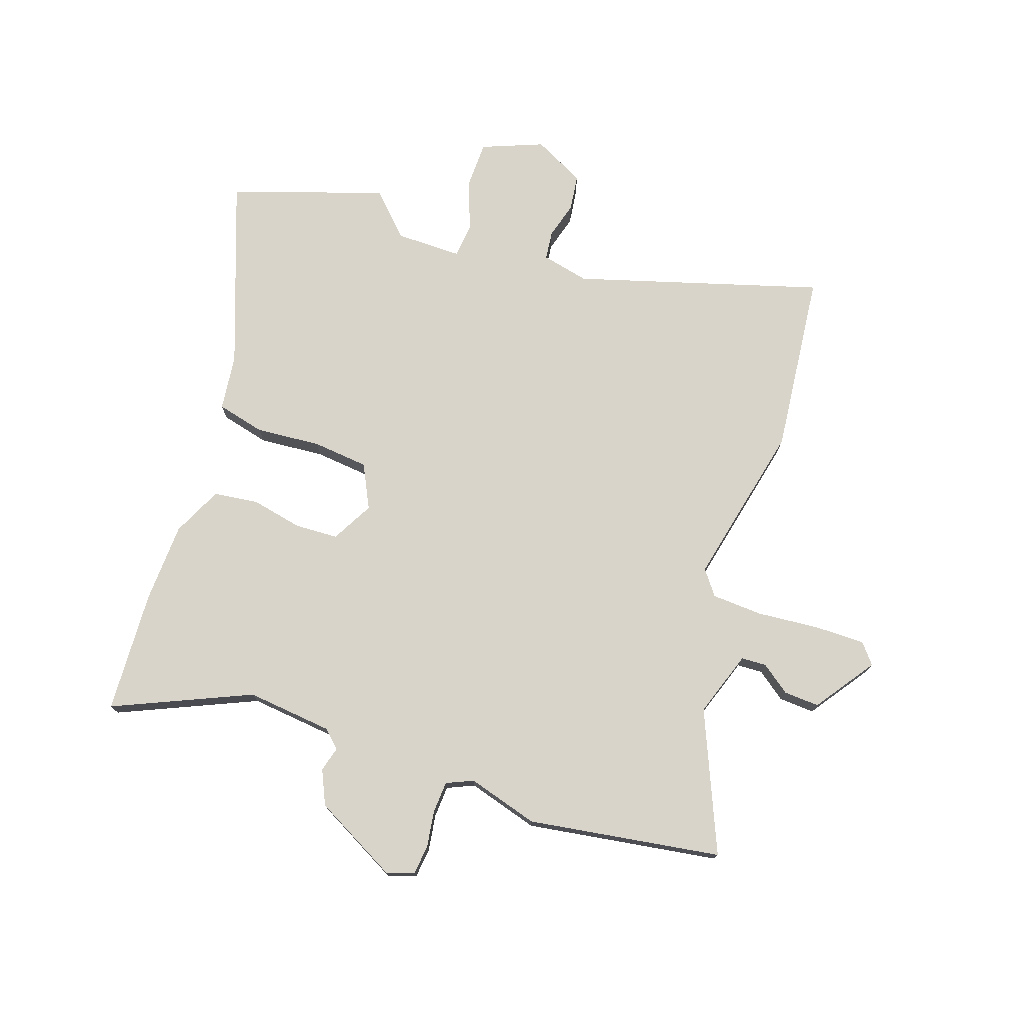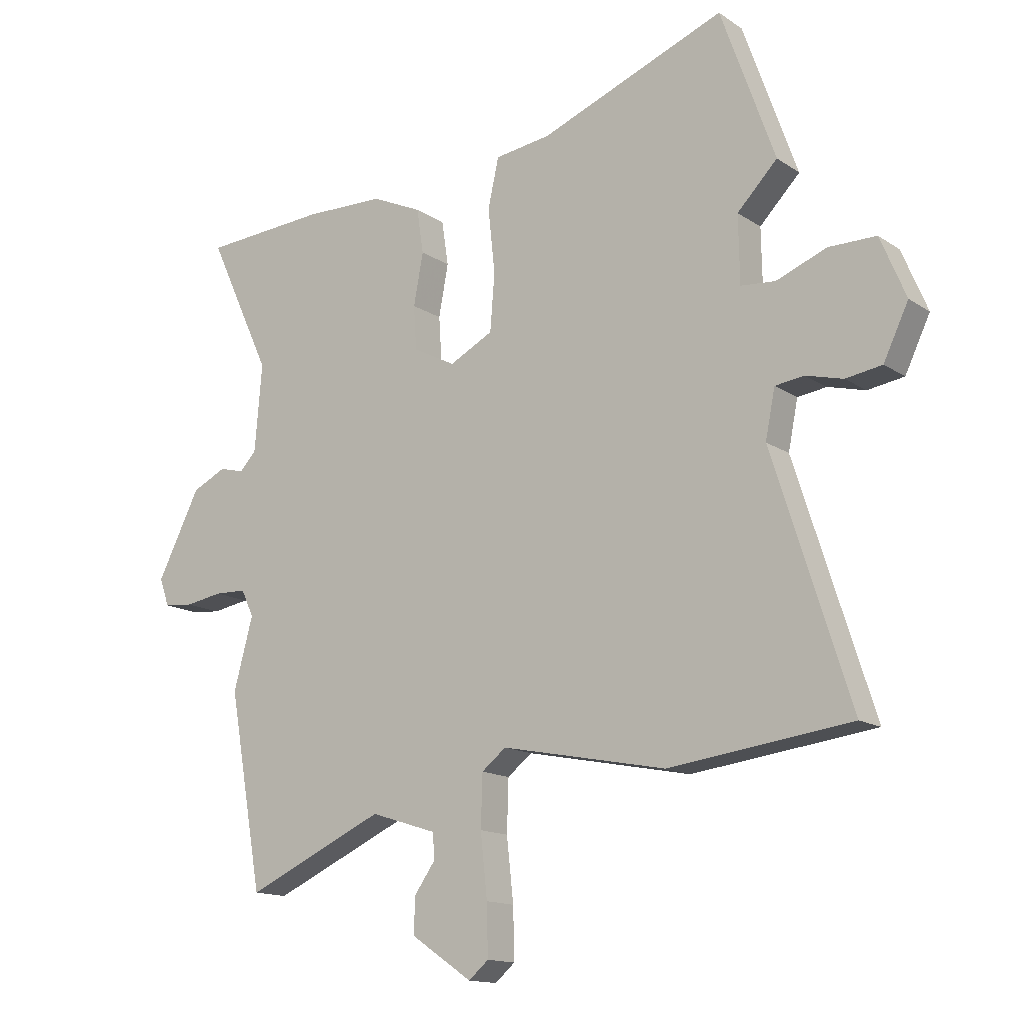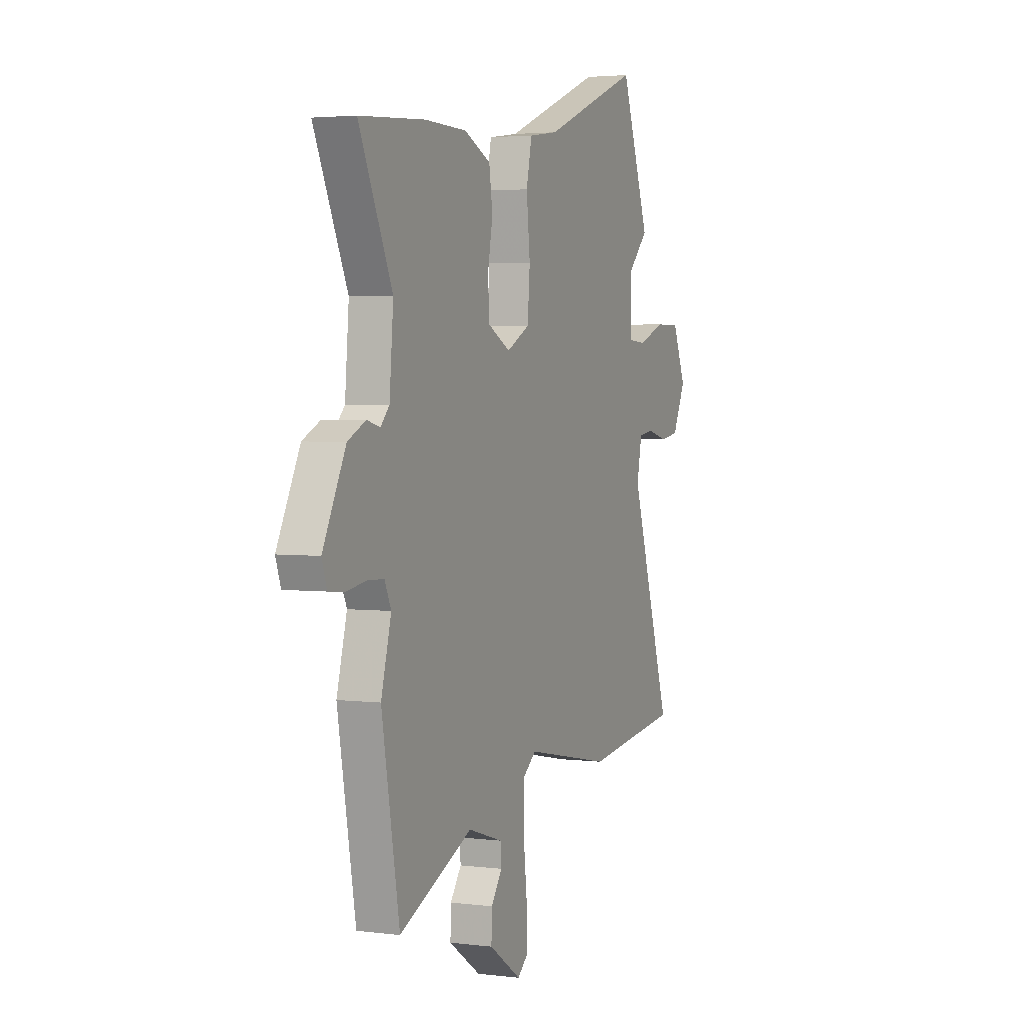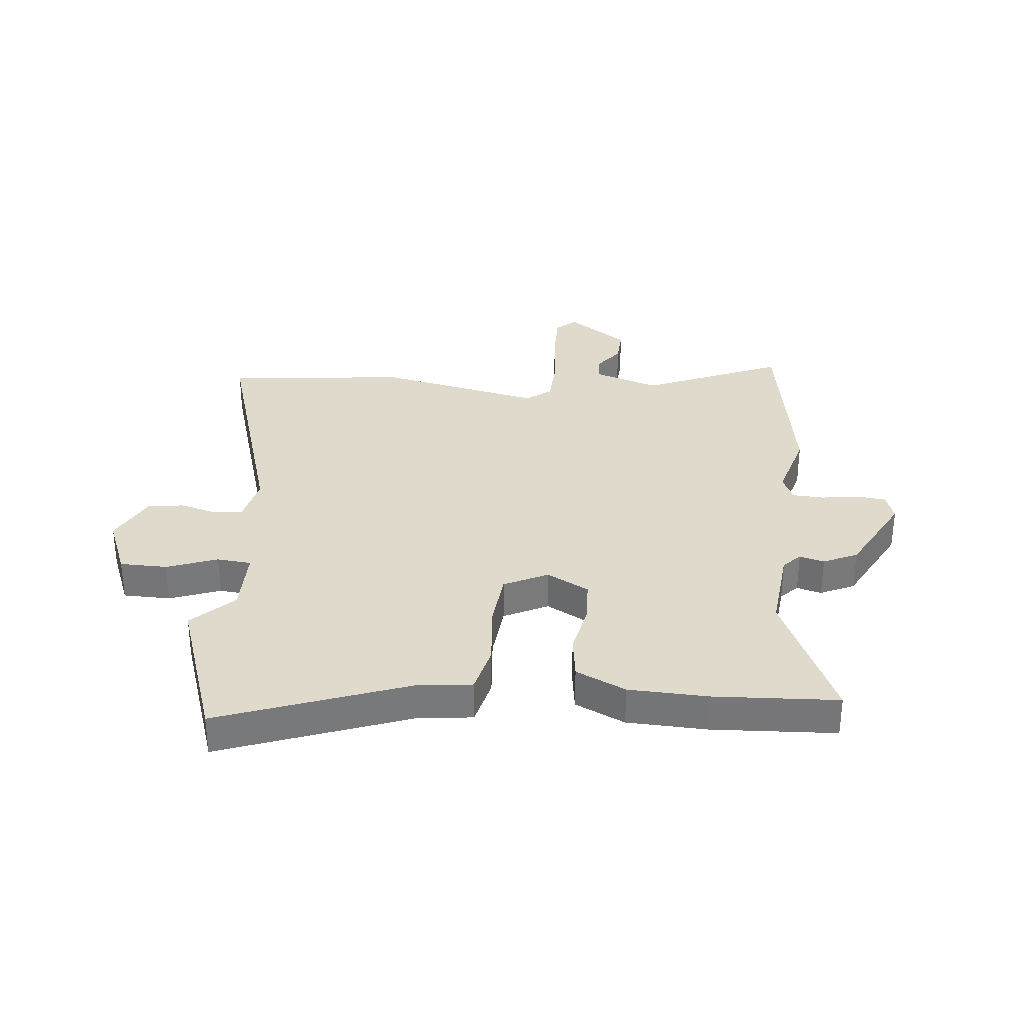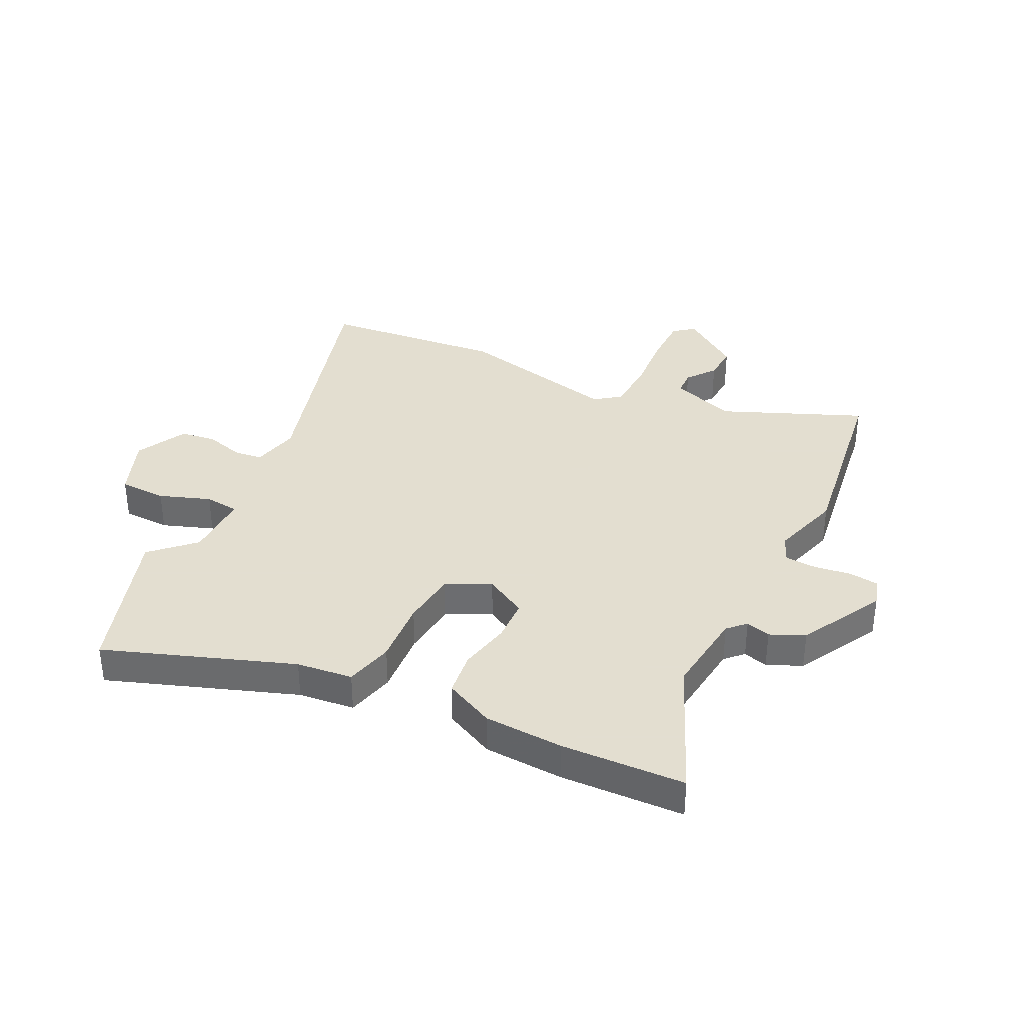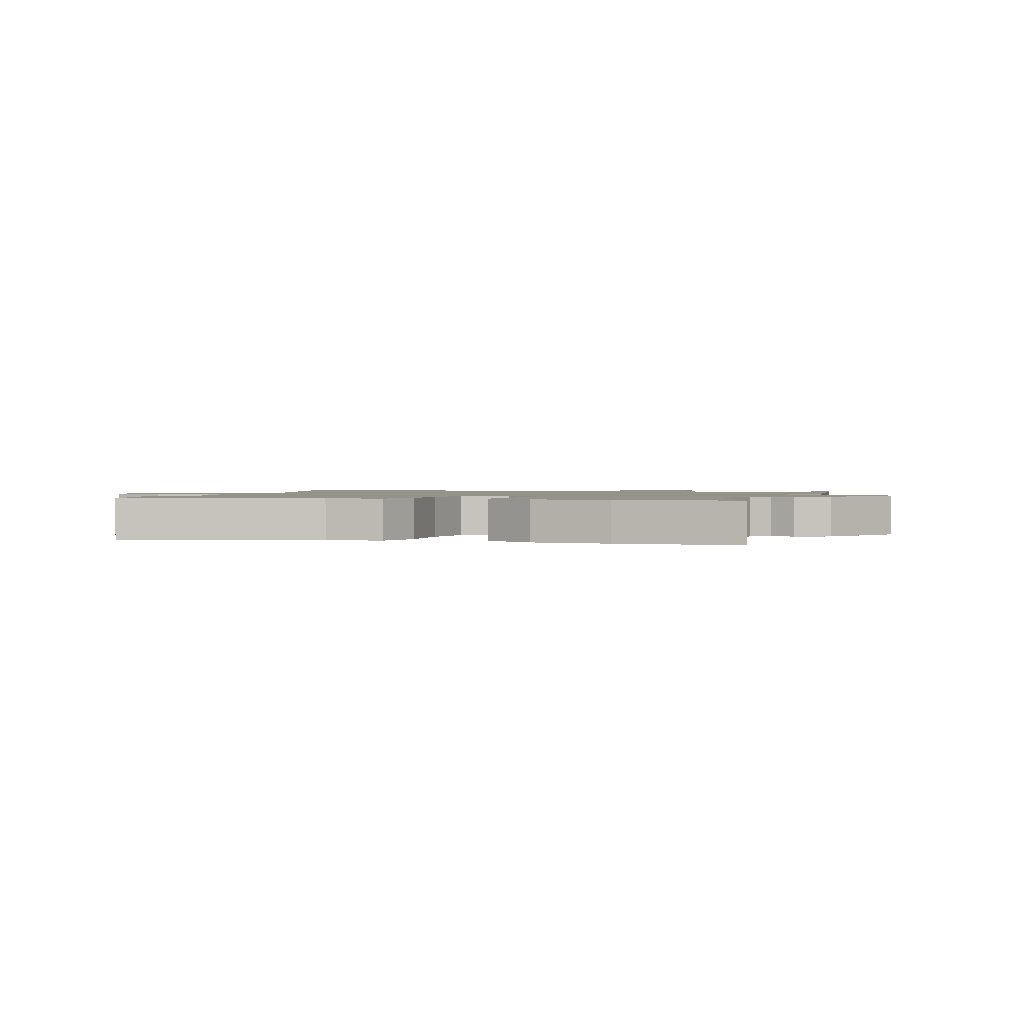
<metadata>
{"format":"obj","ext":"obj","renderer":"f3d","projection":"perspective","resolution":1024,"background":"white","views":[{"elev":75.1,"azim":110.1,"up":"+Y"},{"elev":-14.3,"azim":-144.7,"up":"+Z"},{"elev":3.1,"azim":113.1,"up":"+Z"},{"elev":32.5,"azim":6.5,"up":"+Y"},{"elev":35.9,"azim":27.8,"up":"+Y"},{"elev":1.3,"azim":21.4,"up":"+Y"}]}
</metadata>
<code>
v 0.532 0.07 -0.318
v 0.472 0.07 -0.66
v 0.226 0.07 -0.549
v 0.109 0.07 -0.586
v 0.106 0.07 -0.631
v 0.143 0.07 -0.683
v 0.145 0.07 -0.746
v 0.037 0.07 -0.819
v 0.002 0.07 -0.789
v 0.004 0.07 -0.7
v 0.016 0.07 -0.59
v 0.013 0.07 -0.499
v -0.03 0.07 -0.465
v -0.322 0.07 -0.523
v -0.644 0.07 -0.482
v -0.506 0.07 -0.051
v -0.523 0.07 0.034
v -0.574 0.07 0.041
v -0.64 0.07 0.024
v -0.704 0.07 0.034
v -0.748 0.07 0.126
v -0.703 0.07 0.233
v -0.619 0.07 0.233
v -0.53 0.07 0.198
v -0.469 0.07 0.203
v -0.467 0.07 0.321
v -0.538 0.07 0.394
v -0.442 0.07 0.662
v -0.114 0.07 0.534
v -0.015 0.07 0.52
v 0.004 0.07 0.434
v -0.008 0.07 0.319
v 0 0.07 0.219
v 0.077 0.07 0.179
v 0.152 0.07 0.218
v 0.157 0.07 0.295
v 0.14 0.07 0.386
v 0.152 0.07 0.465
v 0.241 0.07 0.505
v 0.382 0.07 0.508
v 0.601 0.07 0.493
v 0.489 0.07 0.252
v 0.502 0.07 0.099
v 0.531 0.07 0.068
v 0.575 0.07 0.079
v 0.635 0.07 0.05
v 0.711 0.07 -0.1
v 0.694 0.07 -0.149
v 0.642 0.07 -0.154
v 0.576 0.07 -0.143
v 0.52 0.07 -0.145
v 0.498 0.07 -0.192
v 0.532 0 -0.318
v 0.472 0 -0.66
v 0.226 0 -0.549
v 0.109 0 -0.586
v 0.106 0 -0.631
v 0.143 0 -0.683
v 0.145 0 -0.746
v 0.037 0 -0.819
v 0.002 0 -0.789
v 0.004 0 -0.7
v 0.016 0 -0.59
v 0.013 0 -0.499
v -0.03 0 -0.465
v -0.322 0 -0.523
v -0.644 0 -0.482
v -0.506 0 -0.051
v -0.523 0 0.034
v -0.574 0 0.041
v -0.64 0 0.024
v -0.704 0 0.034
v -0.748 0 0.126
v -0.703 0 0.233
v -0.619 0 0.233
v -0.53 0 0.198
v -0.469 0 0.203
v -0.467 0 0.321
v -0.538 0 0.394
v -0.442 0 0.662
v -0.114 0 0.534
v -0.015 0 0.52
v 0.004 0 0.434
v -0.008 0 0.319
v 0 0 0.219
v 0.077 0 0.179
v 0.152 0 0.218
v 0.157 0 0.295
v 0.14 0 0.386
v 0.152 0 0.465
v 0.241 0 0.505
v 0.382 0 0.508
v 0.601 0 0.493
v 0.489 0 0.252
v 0.502 0 0.099
v 0.531 0 0.068
v 0.575 0 0.079
v 0.635 0 0.05
v 0.711 0 -0.1
v 0.694 0 -0.149
v 0.642 0 -0.154
v 0.576 0 -0.143
v 0.52 0 -0.145
v 0.498 0 -0.192
f 48 49 50
f 47 48 50
f 46 47 50
f 45 46 50
f 44 45 50
f 43 44 50 51
f 42 43 51 52
f 40 41 42
f 39 40 42
f 38 39 42
f 37 38 42
f 36 37 42
f 35 36 42 52
f 29 30 31 32
f 29 32 33
f 28 29 33
f 27 28 33
f 26 27 33
f 25 26 33 34
f 22 23 24
f 21 22 24
f 20 21 24
f 19 20 24
f 18 19 24
f 24 25 34
f 18 24 34
f 17 18 34
f 13 14 15 16
f 16 17 34
f 13 16 34
f 12 13 34
f 9 10 11
f 8 9 11
f 7 8 11
f 6 7 11
f 5 6 11
f 12 34 35
f 11 12 35
f 5 11 35
f 4 5 35
f 1 2 3
f 4 35 52
f 3 4 52
f 1 3 52
f 102 101 100
f 102 100 99
f 102 99 98
f 102 98 97
f 102 97 96
f 103 102 96 95
f 104 103 95 94
f 94 93 92
f 94 92 91
f 94 91 90
f 94 90 89
f 94 89 88
f 104 94 88 87
f 84 83 82 81
f 85 84 81
f 85 81 80
f 85 80 79
f 85 79 78
f 86 85 78 77
f 76 75 74
f 76 74 73
f 76 73 72
f 76 72 71
f 76 71 70
f 86 77 76
f 86 76 70
f 86 70 69
f 68 67 66 65
f 86 69 68
f 86 68 65
f 86 65 64
f 63 62 61
f 63 61 60
f 63 60 59
f 63 59 58
f 63 58 57
f 87 86 64
f 87 64 63
f 87 63 57
f 87 57 56
f 55 54 53
f 104 87 56
f 104 56 55
f 104 55 53
f 1 53 54 2
f 2 54 55 3
f 3 55 56 4
f 4 56 57 5
f 5 57 58 6
f 6 58 59 7
f 7 59 60 8
f 8 60 61 9
f 9 61 62 10
f 10 62 63 11
f 11 63 64 12
f 12 64 65 13
f 13 65 66 14
f 14 66 67 15
f 15 67 68 16
f 16 68 69 17
f 17 69 70 18
f 18 70 71 19
f 19 71 72 20
f 20 72 73 21
f 21 73 74 22
f 22 74 75 23
f 23 75 76 24
f 24 76 77 25
f 25 77 78 26
f 26 78 79 27
f 27 79 80 28
f 28 80 81 29
f 29 81 82 30
f 30 82 83 31
f 31 83 84 32
f 32 84 85 33
f 33 85 86 34
f 34 86 87 35
f 35 87 88 36
f 36 88 89 37
f 37 89 90 38
f 38 90 91 39
f 39 91 92 40
f 40 92 93 41
f 41 93 94 42
f 42 94 95 43
f 43 95 96 44
f 44 96 97 45
f 45 97 98 46
f 46 98 99 47
f 47 99 100 48
f 48 100 101 49
f 49 101 102 50
f 50 102 103 51
f 51 103 104 52
f 52 104 53 1

</code>
